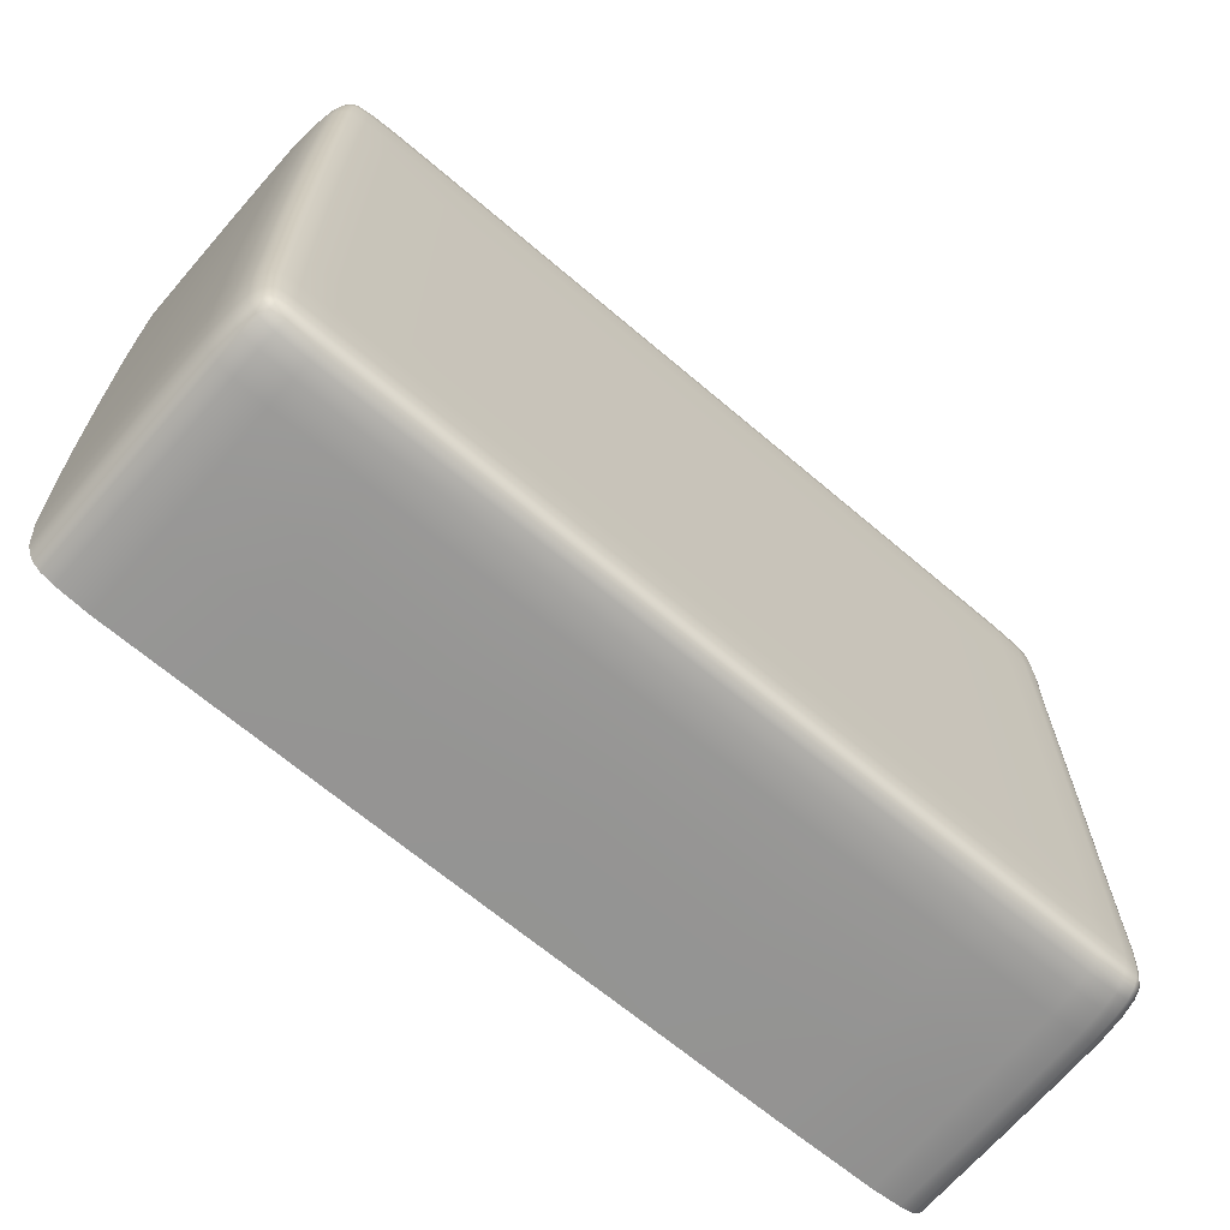
<metadata>
{"format":"obj","ext":"obj","renderer":"f3d","projection":"perspective","resolution":1024,"background":"white","views":[{"elev":-66.6,"azim":139.5,"up":"+Z"}]}
</metadata>
<code>
o Dikdortgen_taban.001
v -0.8477 0.4666 0.7388
v -0.6294 0.4666 0.7404
v -0.6283 0.5266 0.7345
v -0.8458 0.5265 0.7332
v -0.6272 0.5639 0.7264
v -0.8437 0.5639 0.7254
v -0.9113 0.5638 0.7187
v -0.9143 0.5265 0.7259
v -0.9169 0.4666 0.7312
v -0.6262 0.5849 0.7161
v -0.6257 0.5955 0.7036
v -0.8411 0.5955 0.7036
v -0.8419 0.5849 0.7155
v -0.9075 0.5948 0.6987
v -0.9088 0.5845 0.7096
v -0.9374 0.5925 0.6936
v -0.9462 0.5895 0.6894
v -0.9506 0.5824 0.6939
v -0.9394 0.5832 0.7027
v -0.9559 0.5633 0.6994
v -0.9432 0.5635 0.7101
v -0.9608 0.5265 0.7047
v -0.9648 0.4666 0.709
v -0.9504 0.4666 0.7212
v -0.9471 0.5265 0.7164
v -0.6261 0.6019 0.6891
v -0.8418 0.6019 0.6897
v -0.627 0.6051 0.658
v -0.8433 0.6051 0.6554
v -0.9108 0.604 0.6524
v -0.9085 0.6009 0.6858
v -0.6281 0.6061 0.5843
v -0.6291 0.6061 0.4535
v -0.847 0.6061 0.4522
v -0.8453 0.6061 0.5824
v -0.9159 0.6051 0.4509
v -0.9135 0.6051 0.5803
v -0.9423 0.6019 0.4498
v -0.9566 0.5955 0.4493
v -0.9598 0.5955 0.5779
v -0.9461 0.6019 0.5786
v -0.9553 0.5948 0.6489
v -0.9425 0.6009 0.6499
v -0.9503 0.5925 0.6805
v -0.939 0.5981 0.6821
v -0.8411 0.5955 -0.702
v -0.6257 0.5955 -0.7048
v -0.6262 0.5849 -0.7178
v -0.8419 0.5849 -0.7146
v -0.6272 0.5639 -0.7284
v -0.8437 0.5639 -0.7247
v -0.9113 0.5638 -0.7179
v -0.9088 0.5845 -0.7086
v -0.9075 0.5948 -0.6971
v -0.6283 0.5266 -0.7366
v -0.6294 0.4666 -0.7425
v -0.8477 0.4666 -0.7382
v -0.8458 0.5265 -0.7326
v -0.9169 0.4666 -0.7305
v -0.9143 0.5265 -0.7252
v -0.9504 0.4666 -0.7203
v -0.9648 0.4666 -0.7075
v -0.9608 0.5265 -0.7032
v -0.9471 0.5265 -0.7154
v -0.9559 0.5633 -0.6979
v -0.9432 0.5635 -0.709
v -0.9506 0.5824 -0.6921
v -0.9462 0.5895 -0.6873
v -0.9374 0.5925 -0.6918
v -0.9394 0.5832 -0.7014
v 0.9878 0.4666 0.585
v 0.9899 0.4666 0.4538
v 0.9845 0.5266 0.4525
v 0.9826 0.5265 0.5829
v 0.977 0.5639 0.4511
v 0.9754 0.5639 0.5807
v 0.9691 0.5638 0.653
v 0.9758 0.5265 0.6562
v 0.9807 0.4666 0.6591
v 0.9673 0.5849 0.4499
v 0.9555 0.5955 0.4493
v 0.9547 0.5955 0.5779
v 0.9661 0.5849 0.5788
v 0.9502 0.5948 0.6489
v 0.9606 0.5845 0.6503
v 0.9454 0.5925 0.6805
v 0.9414 0.5895 0.6894
v 0.9457 0.5824 0.6939
v 0.954 0.5832 0.6825
v 0.9509 0.5633 0.6994
v 0.961 0.5635 0.6865
v 0.9558 0.5265 0.7047
v 0.9597 0.4666 0.709
v 0.9713 0.4666 0.6943
v 0.9669 0.5265 0.6907
v -0.9931 0.4666 -0.5802
v -0.993 0.4666 -0.4481
v -0.9877 0.5266 -0.4468
v -0.988 0.5265 -0.5782
v -0.9801 0.5639 -0.4454
v -0.9807 0.5639 -0.5759
v -0.9744 0.5638 -0.6494
v -0.9811 0.5265 -0.6526
v -0.986 0.4666 -0.6555
v -0.9703 0.5849 -0.4442
v -0.9583 0.5955 -0.4436
v -0.9598 0.5955 -0.5731
v -0.9713 0.5849 -0.574
v -0.9553 0.5948 -0.6452
v -0.9658 0.5845 -0.6466
v -0.9503 0.5925 -0.6778
v -0.9592 0.5832 -0.6799
v -0.9662 0.5635 -0.684
v -0.9766 0.4666 -0.6919
v -0.9721 0.5265 -0.6883
v 0.8438 0.4666 0.7388
v 0.6419 0.4666 0.7416
v 0.642 0.3289 0.7451
v 0.8419 0.3289 0.7422
v 0.6426 0.1943 0.7473
v 0.8443 0.1943 0.7441
v 0.9172 0.1943 0.736
v 0.9142 0.3289 0.7343
v 0.9126 0.4666 0.7312
v 0.9199 0.006134 0.737
v 0.846 0.006134 0.7455
v 0.6446 0.006134 0.7492
v 0.9656 0.006134 0.7151
v 0.9637 0.1943 0.7133
v 0.949 0.1943 0.7259
v 0.9503 0.006134 0.7273
v 0.9621 0.3289 0.7115
v 0.9457 0.4666 0.7212
v 0.9477 0.3289 0.7241
v -0.63 0.3289 -0.746
v -0.8488 0.3289 -0.7416
v -0.6294 0.1943 -0.7481
v -0.8505 0.1943 -0.7436
v -0.92 0.1943 -0.7354
v -0.9185 0.3289 -0.7336
v -0.921 0.006135 -0.7364
v -0.8549 0.006135 -0.745
v -0.6306 0.006135 -0.75
v -0.9707 0.006135 -0.7139
v -0.9688 0.1943 -0.7118
v -0.9537 0.1943 -0.725
v -0.9551 0.006135 -0.7265
v -0.9671 0.3289 -0.71
v -0.9524 0.3289 -0.7232
v -0.9931 0.4666 0.585
v -0.9913 0.4666 0.4538
v -0.9946 0.3289 0.4546
v -0.9962 0.3289 0.5862
v -0.9966 0.1943 0.4541
v -0.9981 0.1943 0.5882
v -0.9905 0.1943 0.6641
v -0.9889 0.3289 0.6608
v -0.986 0.4666 0.6591
v -0.9915 0.006134 0.6716
v -0.9994 0.006134 0.5936
v -0.9983 0.006134 0.4534
v -0.9707 0.006134 0.7151
v -0.9688 0.1943 0.7133
v -0.9809 0.1943 0.6979
v -0.9824 0.006134 0.6992
v -0.9671 0.3289 0.7115
v -0.9766 0.4666 0.6943
v -0.9793 0.3289 0.6965
v 0.9878 0.4666 -0.5802
v 0.9899 0.4666 -0.4481
v 0.9931 0.3289 -0.4489
v 0.9909 0.3289 -0.5815
v 0.9952 0.1943 -0.4503
v 0.9927 0.1943 -0.5824
v 0.9852 0.1943 -0.6605
v 0.9836 0.3289 -0.6572
v 0.9807 0.4666 -0.6555
v 0.9861 0.006135 -0.668
v 0.994 0.006134 -0.5836
v 0.9969 0.006134 -0.4515
v 0.9656 0.006135 -0.7139
v 0.9637 0.1943 -0.7118
v 0.9757 0.1943 -0.6955
v 0.9771 0.006135 -0.6969
v 0.9621 0.3289 -0.71
v 0.9597 0.4666 -0.7075
v 0.9713 0.4666 -0.6919
v 0.974 0.3289 -0.694
v -0.3468 0.4666 0.7423
v -0.3465 0.5266 0.7363
v 0.003687 0.4666 0.7434
v 0.003685 0.5266 0.7374
v 0.003683 0.5639 0.729
v -0.346 0.5639 0.728
v 0.3444 0.4666 0.7423
v 0.6402 0.5266 0.7358
v 0.344 0.5266 0.7363
v 0.639 0.5639 0.7277
v 0.3436 0.5639 0.728
v 0.6381 0.5849 0.7174
v 0.6376 0.5955 0.7049
v 0.3431 0.5955 0.7047
v 0.3432 0.5849 0.7175
v 0.003681 0.5955 0.7055
v 0.003681 0.5849 0.7184
v -0.3455 0.5955 0.7047
v -0.3457 0.5849 0.7175
v -0.6281 0.6061 -0.5795
v -0.6291 0.6061 -0.4478
v -0.3467 0.6061 -0.4485
v -0.3464 0.6061 -0.5807
v 0.003687 0.6061 -0.4488
v 0.003685 0.6061 -0.5811
v 0.003683 0.6051 -0.6565
v -0.346 0.6051 -0.656
v -0.627 0.6051 -0.6544
v 0.3443 0.6061 -0.4485
v 0.641 0.6061 -0.4478
v 0.64 0.6061 -0.5795
v 0.3439 0.6061 -0.5807
v 0.6389 0.6051 -0.6544
v 0.3435 0.6051 -0.656
v 0.638 0.6019 -0.6858
v 0.6376 0.5955 -0.7012
v 0.3431 0.5955 -0.7083
v 0.3432 0.6019 -0.6925
v 0.003681 0.5955 -0.7091
v 0.003681 0.6019 -0.6931
v -0.3455 0.5955 -0.7083
v -0.6261 0.6019 -0.6893
v -0.3457 0.6019 -0.6925
v -0.3457 0.5849 -0.7217
v 0.003681 0.5849 -0.7225
v 0.003683 0.5639 -0.7288
v -0.346 0.5639 -0.7278
v 0.6381 0.5849 -0.7143
v 0.3432 0.5849 -0.7217
v 0.639 0.5639 -0.7249
v 0.3436 0.5639 -0.7278
v 0.6402 0.5266 -0.7331
v 0.6419 0.4666 -0.7389
v 0.3444 0.4666 -0.7422
v 0.344 0.5266 -0.7362
v 0.003687 0.4666 -0.7433
v 0.003685 0.5266 -0.7372
v -0.3468 0.4666 -0.7422
v -0.3465 0.5266 -0.7362
v -0.63 0.3289 0.7439
v -0.8488 0.3289 0.7422
v -0.9185 0.3289 0.7343
v -0.92 0.1943 0.736
v -0.8505 0.1943 0.7441
v -0.6294 0.1943 0.746
v -0.9524 0.3289 0.7241
v -0.9537 0.1943 0.7259
v -0.921 0.006134 0.737
v -0.9551 0.006134 0.7273
v -0.6306 0.006134 0.7479
v -0.8549 0.006134 0.7455
v -0.3471 0.3289 -0.7458
v 0.003688 0.3289 -0.7469
v 0.003693 0.1943 -0.7488
v -0.347 0.1943 -0.7478
v 0.642 0.3289 -0.7424
v 0.3446 0.3289 -0.7458
v 0.6426 0.1943 -0.7446
v 0.3445 0.1943 -0.7478
v 0.003706 0.006135 -0.7499
v 0.3465 0.006135 -0.7493
v 0.6446 0.006135 -0.7465
v -0.3473 0.006135 -0.7493
v 0.3446 0.3289 0.7459
v 0.003688 0.3289 0.747
v 0.003693 0.1943 0.749
v 0.3445 0.1943 0.748
v -0.3471 0.3289 0.7459
v -0.347 0.1943 0.748
v 0.003706 0.006134 0.75
v -0.3473 0.006134 0.7494
v 0.3465 0.006134 0.7494
v 0.8419 0.5265 0.7332
v 0.91 0.5265 0.7259
v 0.907 0.5638 0.7187
v 0.8398 0.5639 0.7254
v 0.9424 0.5265 0.7164
v 0.9385 0.5635 0.7101
v 0.9328 0.5925 0.6936
v 0.9347 0.5832 0.7027
v 0.9032 0.5948 0.6987
v 0.9044 0.5845 0.7096
v 0.8372 0.5955 0.7036
v 0.838 0.5849 0.7155
v 0.8431 0.6061 -0.4466
v 0.8413 0.6061 -0.5776
v 0.9116 0.6051 -0.4452
v 0.9092 0.6051 -0.5755
v 0.9065 0.604 -0.6488
v 0.8394 0.6051 -0.6518
v 0.9416 0.6019 -0.4441
v 0.9555 0.5955 -0.4436
v 0.9547 0.5955 -0.5731
v 0.9414 0.6019 -0.5738
v 0.9502 0.5948 -0.6452
v 0.9378 0.6009 -0.6463
v 0.9454 0.5925 -0.6778
v 0.9414 0.5895 -0.6873
v 0.9328 0.5925 -0.6918
v 0.9344 0.5981 -0.6795
v 0.9032 0.5948 -0.6971
v 0.9042 0.6009 -0.6833
v 0.8372 0.5955 -0.702
v 0.8378 0.6019 -0.6872
v 0.838 0.5849 -0.7146
v 0.9044 0.5845 -0.7086
v 0.907 0.5638 -0.7179
v 0.8398 0.5639 -0.7247
v 0.9457 0.5824 -0.6921
v 0.9347 0.5832 -0.7014
v 0.9509 0.5633 -0.6979
v 0.9385 0.5635 -0.709
v 0.9558 0.5265 -0.7032
v 0.9457 0.4666 -0.7203
v 0.9424 0.5265 -0.7154
v 0.9126 0.4666 -0.7305
v 0.91 0.5265 -0.7252
v 0.8438 0.4666 -0.7382
v 0.8419 0.5265 -0.7326
v 0.8419 0.3289 -0.7416
v 0.9142 0.3289 -0.7336
v 0.9172 0.1943 -0.7354
v 0.8443 0.1943 -0.7436
v 0.9477 0.3289 -0.7232
v 0.949 0.1943 -0.725
v 0.9199 0.006135 -0.7364
v 0.9503 0.006135 -0.7265
v 0.846 0.006135 -0.745
v -0.847 0.6061 -0.4466
v -0.8453 0.6061 -0.5776
v -0.8433 0.6051 -0.6518
v -0.9108 0.604 -0.6488
v -0.9135 0.6051 -0.5755
v -0.9159 0.6051 -0.4452
v -0.8418 0.6019 -0.6872
v -0.9085 0.6009 -0.6833
v -0.939 0.5981 -0.6795
v -0.9425 0.6009 -0.6463
v -0.944 0.6019 -0.4441
v -0.9461 0.6019 -0.5738
v 0.9845 0.5266 -0.4468
v 0.9826 0.5265 -0.5782
v 0.9758 0.5265 -0.6526
v 0.9691 0.5638 -0.6494
v 0.9754 0.5639 -0.5759
v 0.977 0.5639 -0.4454
v 0.9669 0.5265 -0.6883
v 0.961 0.5635 -0.684
v 0.954 0.5832 -0.6799
v 0.9606 0.5845 -0.6466
v 0.9673 0.5849 -0.4442
v 0.9661 0.5849 -0.574
v -0.9926 0.4666 -0.2411
v -0.9871 0.5266 -0.2405
v -0.9936 0.4666 0.003232
v -0.9881 0.5266 0.003227
v -0.9803 0.5639 0.003222
v -0.9794 0.5639 -0.2398
v -0.9926 0.4666 0.2474
v -0.986 0.5266 0.4525
v -0.9871 0.5266 0.2468
v -0.9784 0.5639 0.4511
v -0.9794 0.5639 0.2461
v -0.9686 0.5849 0.4499
v -0.9571 0.5955 0.2452
v -0.9694 0.5849 0.2455
v -0.9578 0.5955 0.003215
v -0.9702 0.5849 0.003217
v -0.9571 0.5955 -0.239
v -0.9694 0.5849 -0.2392
v -0.9963 0.3289 -0.4489
v -0.9962 0.3289 -0.5815
v -0.9889 0.3289 -0.6572
v -0.9905 0.1943 -0.6605
v -0.9981 0.1943 -0.5824
v -0.9983 0.1943 -0.4503
v -0.9793 0.3289 -0.694
v -0.9809 0.1943 -0.6955
v -0.9915 0.006135 -0.668
v -0.9824 0.006135 -0.6969
v -1 0.006134 -0.4515
v -0.9994 0.006134 -0.5836
v 0.9929 0.4666 -0.2411
v 0.9962 0.3289 -0.2415
v 0.9939 0.4666 0.003232
v 0.9973 0.3289 0.003235
v 0.9991 0.1943 0.003249
v 0.9981 0.1943 -0.241
v 0.9929 0.4666 0.2474
v 0.9931 0.3289 0.4546
v 0.9962 0.3289 0.2478
v 0.9952 0.1943 0.4541
v 0.9981 0.1943 0.2464
v 1 0.006134 0.003285
v 0.9995 0.006134 0.2446
v 0.9969 0.006134 0.4534
v 0.9995 0.006134 -0.2421
v -0.6297 0.6061 -0.241
v -0.347 0.6061 -0.2414
v -0.6299 0.6061 0.003232
v -0.347 0.6061 0.003235
v 0.003688 0.6061 0.003236
v 0.003688 0.6061 -0.2415
v -0.6297 0.6061 0.2473
v -0.3467 0.6061 0.4542
v -0.347 0.6061 0.2476
v 0.003687 0.6061 0.4545
v 0.003688 0.6061 0.2478
v 0.3443 0.6061 0.4542
v 0.641 0.6061 0.4535
v 0.6416 0.6061 0.2473
v 0.3445 0.6061 0.2476
v 0.6418 0.6061 0.003232
v 0.3446 0.6061 0.003235
v 0.6416 0.6061 -0.241
v 0.3445 0.6061 -0.2414
v 0.8442 0.6061 -0.2404
v 0.8445 0.6061 0.003227
v 0.9135 0.6051 0.003221
v 0.9131 0.6051 -0.2397
v 0.8431 0.6061 0.4522
v 0.8442 0.6061 0.2467
v 0.9116 0.6051 0.4509
v 0.9131 0.6051 0.246
v 0.9416 0.6019 0.4498
v 0.9577 0.5955 0.2452
v 0.9434 0.6019 0.2454
v 0.9584 0.5955 0.003215
v 0.944 0.6019 0.003217
v 0.9577 0.5955 -0.239
v 0.9434 0.6019 -0.2392
v -0.8481 0.6061 0.2467
v -0.8485 0.6061 0.003227
v -0.9179 0.6051 0.003221
v -0.9174 0.6051 0.246
v -0.8481 0.6061 -0.2404
v -0.9174 0.6051 -0.2397
v -0.9425 0.6019 -0.2392
v -0.9431 0.6019 0.003217
v -0.9425 0.6019 0.2454
v 0.9874 0.5266 0.2468
v 0.9884 0.5266 0.003227
v 0.9806 0.5639 0.003221
v 0.9797 0.5639 0.2461
v 0.9874 0.5266 -0.2405
v 0.9797 0.5639 -0.2398
v 0.9698 0.5849 -0.2392
v 0.9706 0.5849 0.003217
v 0.9698 0.5849 0.2455
v -0.996 0.3289 0.2478
v -0.997 0.3289 0.003235
v -0.9988 0.1943 0.003249
v -0.9979 0.1943 0.2464
v -0.996 0.3289 -0.2415
v -0.9979 0.1943 -0.241
v -0.9997 0.006134 0.003285
v -0.9992 0.006134 -0.2421
v -0.9992 0.006134 0.2446
v -0.988 0.5265 0.5829
v -0.9811 0.5265 0.6562
v -0.9744 0.5638 0.653
v -0.9807 0.5639 0.5807
v -0.9721 0.5265 0.6907
v -0.9662 0.5635 0.6865
v -0.9592 0.5832 0.6825
v -0.9658 0.5845 0.6503
v -0.9713 0.5849 0.5788
v 0.9909 0.3289 0.5862
v 0.9836 0.3289 0.6608
v 0.9852 0.1943 0.6641
v 0.9927 0.1943 0.5882
v 0.974 0.3289 0.6965
v 0.9757 0.1943 0.6979
v 0.9861 0.006134 0.6716
v 0.9771 0.006134 0.6992
v 0.994 0.006134 0.5936
v -0.3464 0.6061 0.5855
v -0.346 0.6051 0.6596
v 0.003683 0.6051 0.6601
v 0.003685 0.6061 0.5858
v -0.3457 0.6019 0.6898
v 0.003681 0.6019 0.6904
v 0.638 0.6019 0.6904
v 0.3432 0.6019 0.6898
v 0.6389 0.6051 0.658
v 0.3435 0.6051 0.6596
v 0.64 0.6061 0.5843
v 0.3439 0.6061 0.5855
v 0.8413 0.6061 0.5824
v 0.8394 0.6051 0.6554
v 0.9065 0.604 0.6524
v 0.9092 0.6051 0.5803
v 0.8378 0.6019 0.6897
v 0.9042 0.6009 0.6858
v 0.9344 0.5981 0.6821
v 0.9378 0.6009 0.6499
v 0.9414 0.6019 0.5786
f 1 2 3 4
f 3 5 6 4
f 6 7 8 4
f 8 9 1 4
f 10 11 12 13
f 12 14 15 13
f 15 7 6 13
f 6 5 10 13
f 16 17 18 19
f 18 20 21 19
f 21 7 15 19
f 15 14 16 19
f 22 23 24 25
f 24 9 8 25
f 8 7 21 25
f 21 20 22 25
f 12 11 26 27
f 26 28 29 27
f 29 30 31 27
f 31 14 12 27
f 32 33 34 35
f 34 36 37 35
f 37 30 29 35
f 29 28 32 35
f 38 39 40 41
f 40 42 43 41
f 43 30 37 41
f 37 36 38 41
f 44 17 16 45
f 16 14 31 45
f 31 30 43 45
f 43 42 44 45
f 46 47 48 49
f 48 50 51 49
f 51 52 53 49
f 53 54 46 49
f 55 56 57 58
f 57 59 60 58
f 60 52 51 58
f 51 50 55 58
f 61 62 63 64
f 63 65 66 64
f 66 52 60 64
f 60 59 61 64
f 67 68 69 70
f 69 54 53 70
f 53 52 66 70
f 66 65 67 70
f 71 72 73 74
f 73 75 76 74
f 76 77 78 74
f 78 79 71 74
f 80 81 82 83
f 82 84 85 83
f 85 77 76 83
f 76 75 80 83
f 86 87 88 89
f 88 90 91 89
f 91 77 85 89
f 85 84 86 89
f 92 93 94 95
f 94 79 78 95
f 78 77 91 95
f 91 90 92 95
f 96 97 98 99
f 98 100 101 99
f 101 102 103 99
f 103 104 96 99
f 105 106 107 108
f 107 109 110 108
f 110 102 101 108
f 101 100 105 108
f 111 68 67 112
f 67 65 113 112
f 113 102 110 112
f 110 109 111 112
f 63 62 114 115
f 114 104 103 115
f 103 102 113 115
f 113 65 63 115
f 116 117 118 119
f 118 120 121 119
f 121 122 123 119
f 123 124 116 119
f 125 122 121 126
f 121 120 127 126
f 128 129 130 131
f 130 122 125 131
f 132 93 133 134
f 133 124 123 134
f 123 122 130 134
f 130 129 132 134
f 57 56 135 136
f 135 137 138 136
f 138 139 140 136
f 140 59 57 136
f 141 139 138 142
f 138 137 143 142
f 144 145 146 147
f 146 139 141 147
f 148 62 61 149
f 61 59 140 149
f 140 139 146 149
f 146 145 148 149
f 150 151 152 153
f 152 154 155 153
f 155 156 157 153
f 157 158 150 153
f 159 156 155 160
f 155 154 161 160
f 162 163 164 165
f 164 156 159 165
f 166 23 167 168
f 167 158 157 168
f 157 156 164 168
f 164 163 166 168
f 169 170 171 172
f 171 173 174 172
f 174 175 176 172
f 176 177 169 172
f 178 175 174 179
f 174 173 180 179
f 181 182 183 184
f 183 175 178 184
f 185 186 187 188
f 187 177 176 188
f 176 175 183 188
f 183 182 185 188
f 3 2 189 190
f 189 191 192 190
f 192 193 194 190
f 194 5 3 190
f 195 117 196 197
f 196 198 199 197
f 199 193 192 197
f 192 191 195 197
f 200 201 202 203
f 202 204 205 203
f 205 193 199 203
f 199 198 200 203
f 206 11 10 207
f 10 5 194 207
f 194 193 205 207
f 205 204 206 207
f 208 209 210 211
f 210 212 213 211
f 213 214 215 211
f 215 216 208 211
f 217 218 219 220
f 219 221 222 220
f 222 214 213 220
f 213 212 217 220
f 223 224 225 226
f 225 227 228 226
f 228 214 222 226
f 222 221 223 226
f 229 47 230 231
f 230 216 215 231
f 215 214 228 231
f 228 227 229 231
f 48 47 229 232
f 229 227 233 232
f 233 234 235 232
f 235 50 48 232
f 225 224 236 237
f 236 238 239 237
f 239 234 233 237
f 233 227 225 237
f 240 241 242 243
f 242 244 245 243
f 245 234 239 243
f 239 238 240 243
f 246 56 55 247
f 55 50 235 247
f 235 234 245 247
f 245 244 246 247
f 248 2 1 249
f 1 9 250 249
f 250 251 252 249
f 252 253 248 249
f 24 23 166 254
f 166 163 255 254
f 255 251 250 254
f 250 9 24 254
f 256 251 255 257
f 255 163 162 257
f 258 253 252 259
f 252 251 256 259
f 135 56 246 260
f 246 244 261 260
f 261 262 263 260
f 263 137 135 260
f 242 241 264 265
f 264 266 267 265
f 267 262 261 265
f 261 244 242 265
f 268 262 267 269
f 267 266 270 269
f 143 137 263 271
f 263 262 268 271
f 118 117 195 272
f 195 191 273 272
f 273 274 275 272
f 275 120 118 272
f 189 2 248 276
f 248 253 277 276
f 277 274 273 276
f 273 191 189 276
f 278 274 277 279
f 277 253 258 279
f 127 120 275 280
f 275 274 278 280
f 196 117 116 281
f 116 124 282 281
f 282 283 284 281
f 284 198 196 281
f 133 93 92 285
f 92 90 286 285
f 286 283 282 285
f 282 124 133 285
f 88 87 287 288
f 287 289 290 288
f 290 283 286 288
f 286 90 88 288
f 291 201 200 292
f 200 198 284 292
f 284 283 290 292
f 290 289 291 292
f 219 218 293 294
f 293 295 296 294
f 296 297 298 294
f 298 221 219 294
f 299 300 301 302
f 301 303 304 302
f 304 297 296 302
f 296 295 299 302
f 305 306 307 308
f 307 309 310 308
f 310 297 304 308
f 304 303 305 308
f 311 224 223 312
f 223 221 298 312
f 298 297 310 312
f 310 309 311 312
f 236 224 311 313
f 311 309 314 313
f 314 315 316 313
f 316 238 236 313
f 307 306 317 318
f 317 319 320 318
f 320 315 314 318
f 314 309 307 318
f 321 186 322 323
f 322 324 325 323
f 325 315 320 323
f 320 319 321 323
f 326 241 240 327
f 240 238 316 327
f 316 315 325 327
f 325 324 326 327
f 264 241 326 328
f 326 324 329 328
f 329 330 331 328
f 331 266 264 328
f 322 186 185 332
f 185 182 333 332
f 333 330 329 332
f 329 324 322 332
f 334 330 333 335
f 333 182 181 335
f 270 266 331 336
f 331 330 334 336
f 337 209 208 338
f 208 216 339 338
f 339 340 341 338
f 341 342 337 338
f 230 47 46 343
f 46 54 344 343
f 344 340 339 343
f 339 216 230 343
f 69 68 111 345
f 111 109 346 345
f 346 340 344 345
f 344 54 69 345
f 107 106 347 348
f 347 342 341 348
f 341 340 346 348
f 346 109 107 348
f 349 170 169 350
f 169 177 351 350
f 351 352 353 350
f 353 354 349 350
f 187 186 321 355
f 321 319 356 355
f 356 352 351 355
f 351 177 187 355
f 317 306 305 357
f 305 303 358 357
f 358 352 356 357
f 356 319 317 357
f 301 300 359 360
f 359 354 353 360
f 353 352 358 360
f 358 303 301 360
f 98 97 361 362
f 361 363 364 362
f 364 365 366 362
f 366 100 98 362
f 367 151 368 369
f 368 370 371 369
f 371 365 364 369
f 364 363 367 369
f 372 39 373 374
f 373 375 376 374
f 376 365 371 374
f 371 370 372 374
f 377 106 105 378
f 105 100 366 378
f 366 365 376 378
f 376 375 377 378
f 379 97 96 380
f 96 104 381 380
f 381 382 383 380
f 383 384 379 380
f 114 62 148 385
f 148 145 386 385
f 386 382 381 385
f 381 104 114 385
f 387 382 386 388
f 386 145 144 388
f 389 384 383 390
f 383 382 387 390
f 171 170 391 392
f 391 393 394 392
f 394 395 396 392
f 396 173 171 392
f 397 72 398 399
f 398 400 401 399
f 401 395 394 399
f 394 393 397 399
f 402 395 401 403
f 401 400 404 403
f 180 173 396 405
f 396 395 402 405
f 210 209 406 407
f 406 408 409 407
f 409 410 411 407
f 411 212 210 407
f 412 33 413 414
f 413 415 416 414
f 416 410 409 414
f 409 408 412 414
f 417 418 419 420
f 419 421 422 420
f 422 410 416 420
f 416 415 417 420
f 423 218 217 424
f 217 212 411 424
f 411 410 422 424
f 422 421 423 424
f 293 218 423 425
f 423 421 426 425
f 426 427 428 425
f 428 295 293 425
f 419 418 429 430
f 429 431 432 430
f 432 427 426 430
f 426 421 419 430
f 433 81 434 435
f 434 436 437 435
f 437 427 432 435
f 432 431 433 435
f 438 300 299 439
f 299 295 428 439
f 428 427 437 439
f 437 436 438 439
f 34 33 412 440
f 412 408 441 440
f 441 442 443 440
f 443 36 34 440
f 406 209 337 444
f 337 342 445 444
f 445 442 441 444
f 441 408 406 444
f 347 106 377 446
f 377 375 447 446
f 447 442 445 446
f 445 342 347 446
f 373 39 38 448
f 38 36 443 448
f 443 442 447 448
f 447 375 373 448
f 73 72 397 449
f 397 393 450 449
f 450 451 452 449
f 452 75 73 449
f 391 170 349 453
f 349 354 454 453
f 454 451 450 453
f 450 393 391 453
f 359 300 438 455
f 438 436 456 455
f 456 451 454 455
f 454 354 359 455
f 434 81 80 457
f 80 75 452 457
f 452 451 456 457
f 456 436 434 457
f 152 151 367 458
f 367 363 459 458
f 459 460 461 458
f 461 154 152 458
f 361 97 379 462
f 379 384 463 462
f 463 460 459 462
f 459 363 361 462
f 464 460 463 465
f 463 384 389 465
f 161 154 461 466
f 461 460 464 466
f 368 151 150 467
f 150 158 468 467
f 468 469 470 467
f 470 370 368 467
f 167 23 22 471
f 22 20 472 471
f 472 469 468 471
f 468 158 167 471
f 18 17 44 473
f 44 42 474 473
f 474 469 472 473
f 472 20 18 473
f 40 39 372 475
f 372 370 470 475
f 470 469 474 475
f 474 42 40 475
f 398 72 71 476
f 71 79 477 476
f 477 478 479 476
f 479 400 398 476
f 94 93 132 480
f 132 129 481 480
f 481 478 477 480
f 477 79 94 480
f 482 478 481 483
f 481 129 128 483
f 404 400 479 484
f 479 478 482 484
f 413 33 32 485
f 32 28 486 485
f 486 487 488 485
f 488 415 413 485
f 26 11 206 489
f 206 204 490 489
f 490 487 486 489
f 486 28 26 489
f 202 201 491 492
f 491 493 494 492
f 494 487 490 492
f 490 204 202 492
f 495 418 417 496
f 417 415 488 496
f 488 487 494 496
f 494 493 495 496
f 429 418 495 497
f 495 493 498 497
f 498 499 500 497
f 500 431 429 497
f 491 201 291 501
f 291 289 502 501
f 502 499 498 501
f 498 493 491 501
f 287 87 86 503
f 86 84 504 503
f 504 499 502 503
f 502 289 287 503
f 82 81 433 505
f 433 431 500 505
f 500 499 504 505
f 504 84 82 505

</code>
